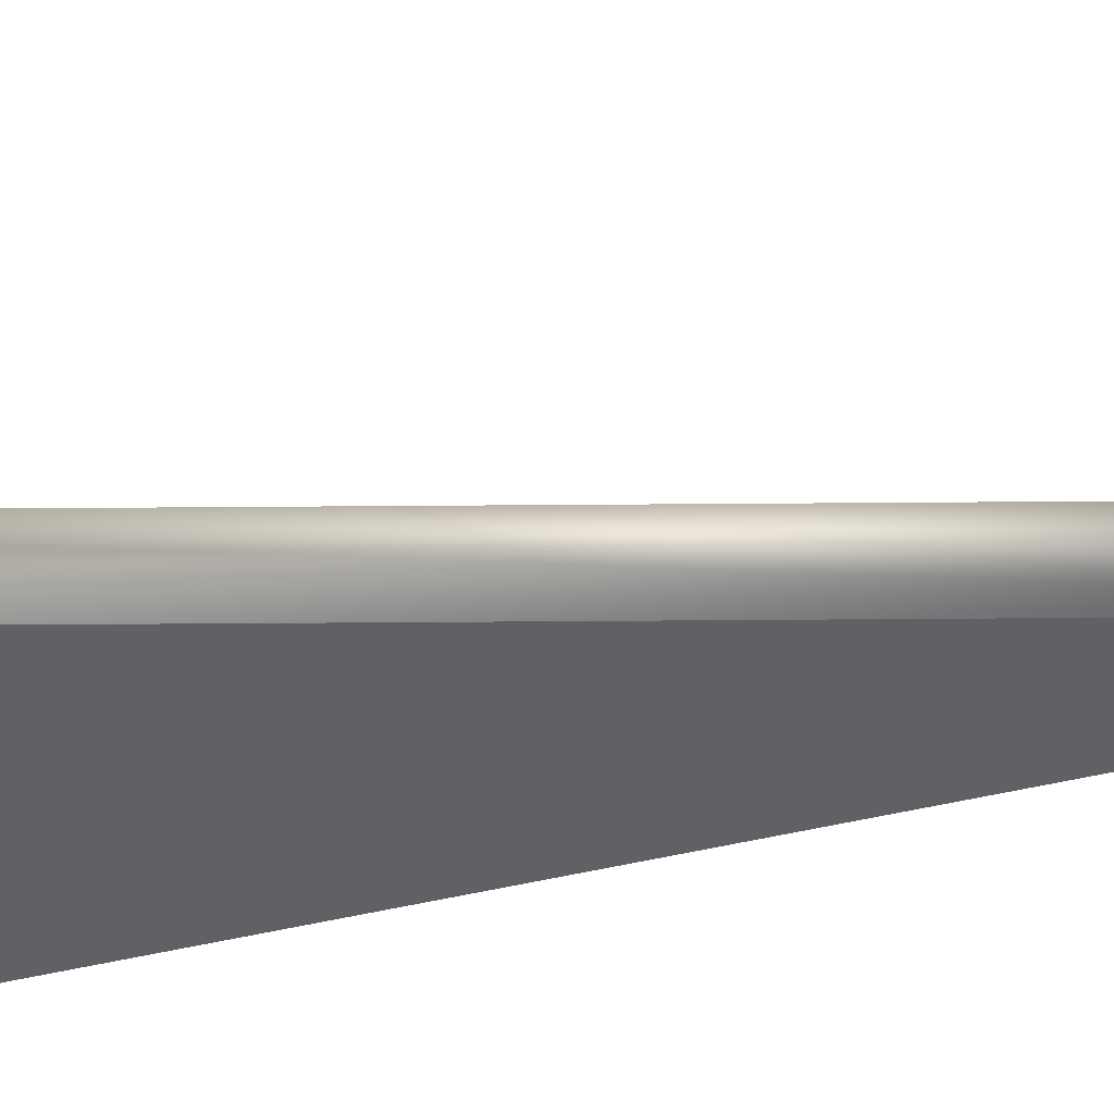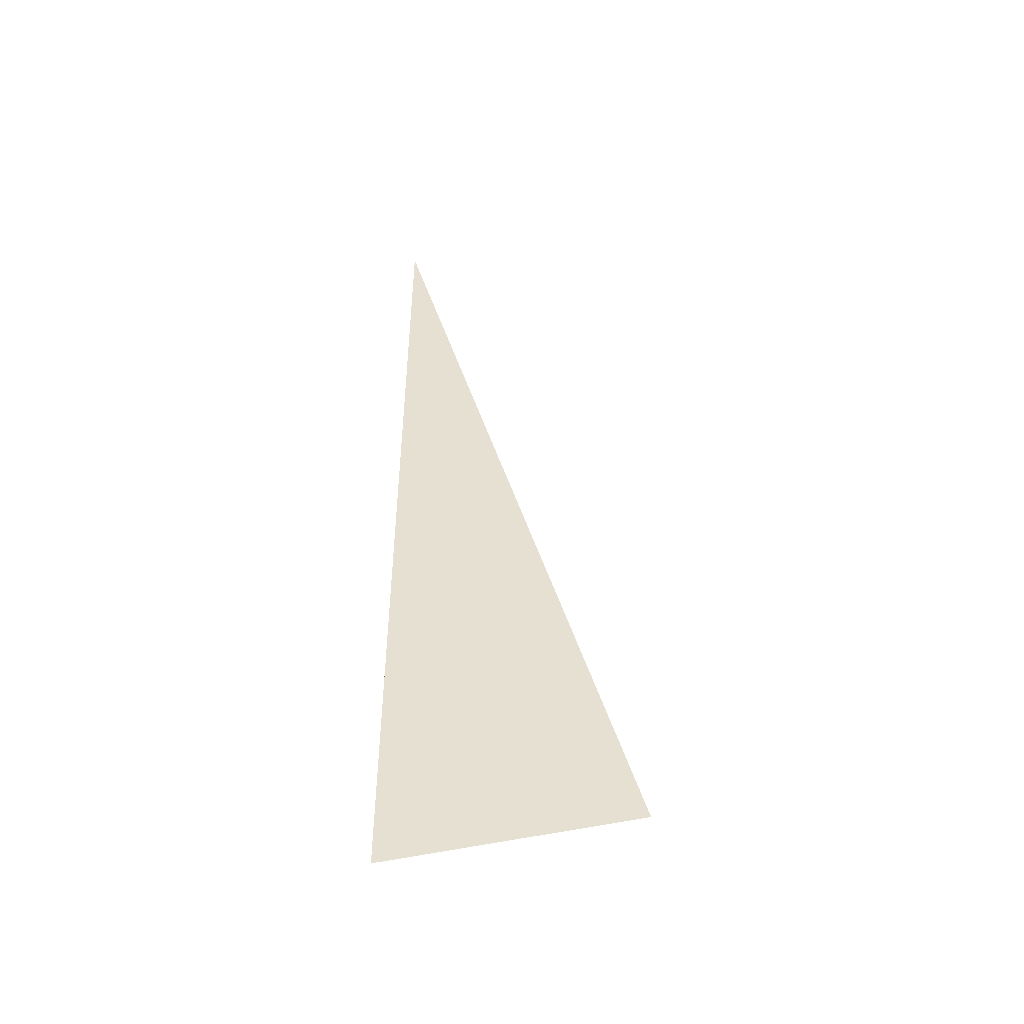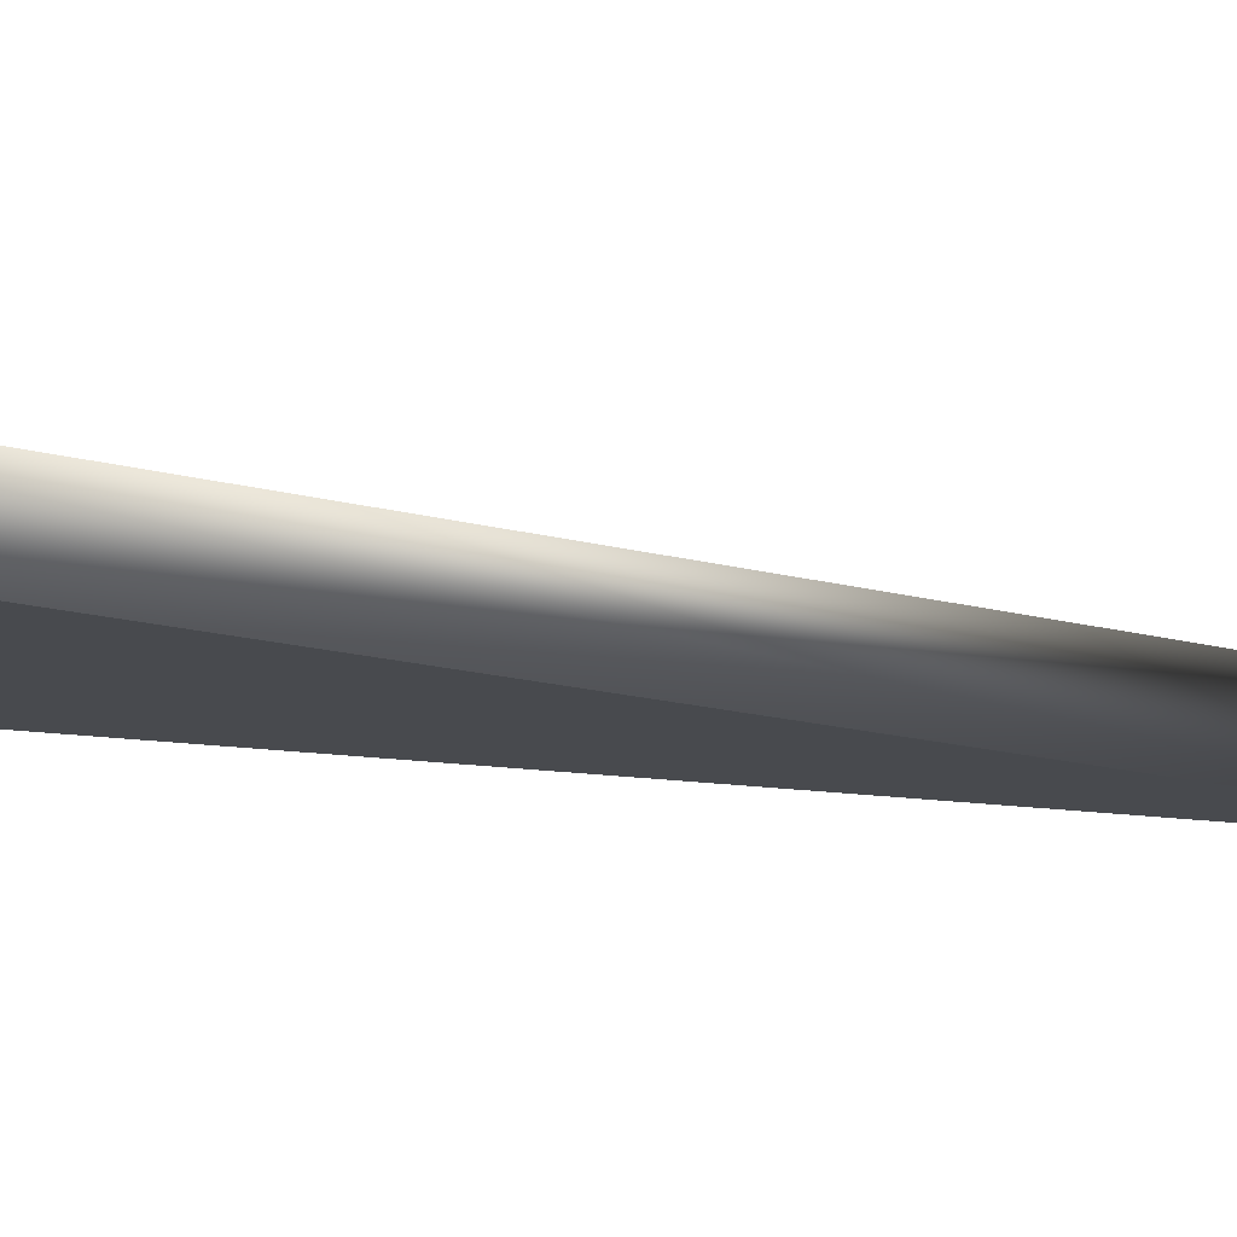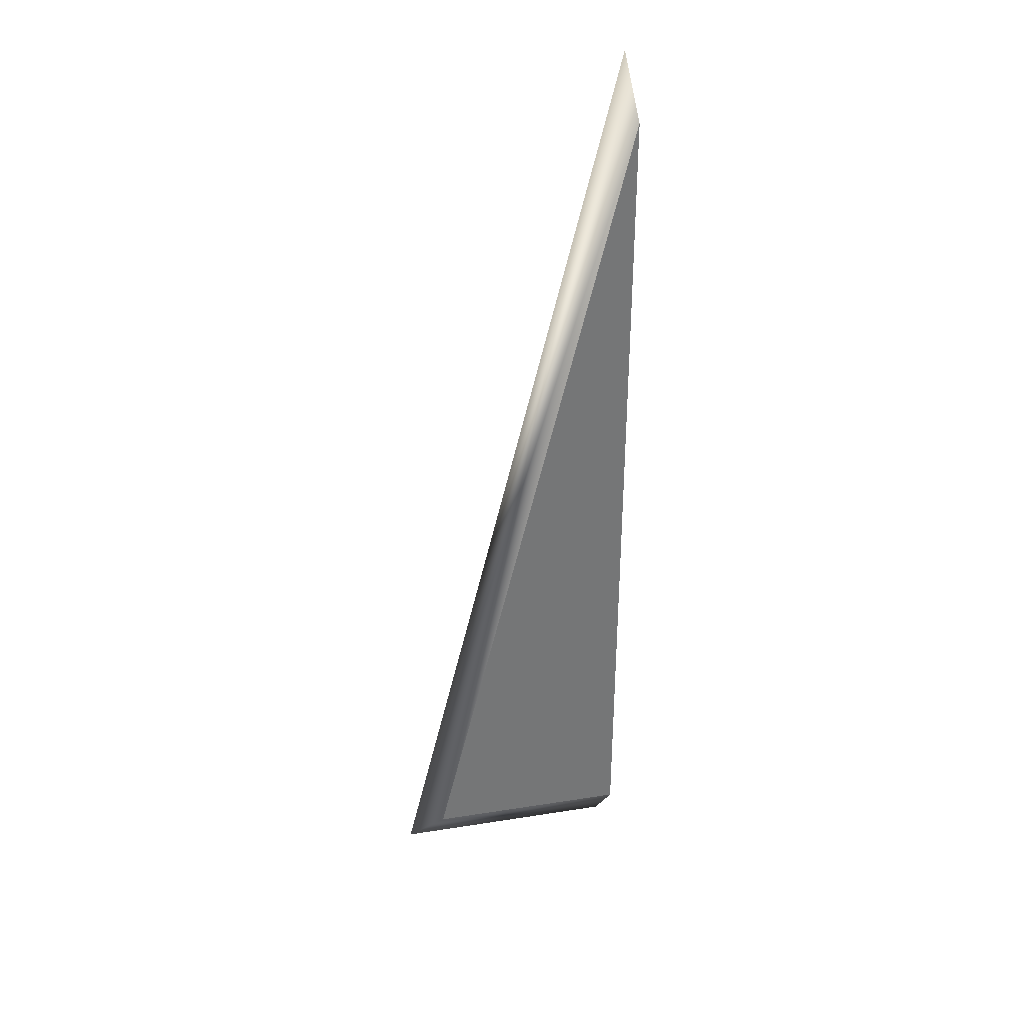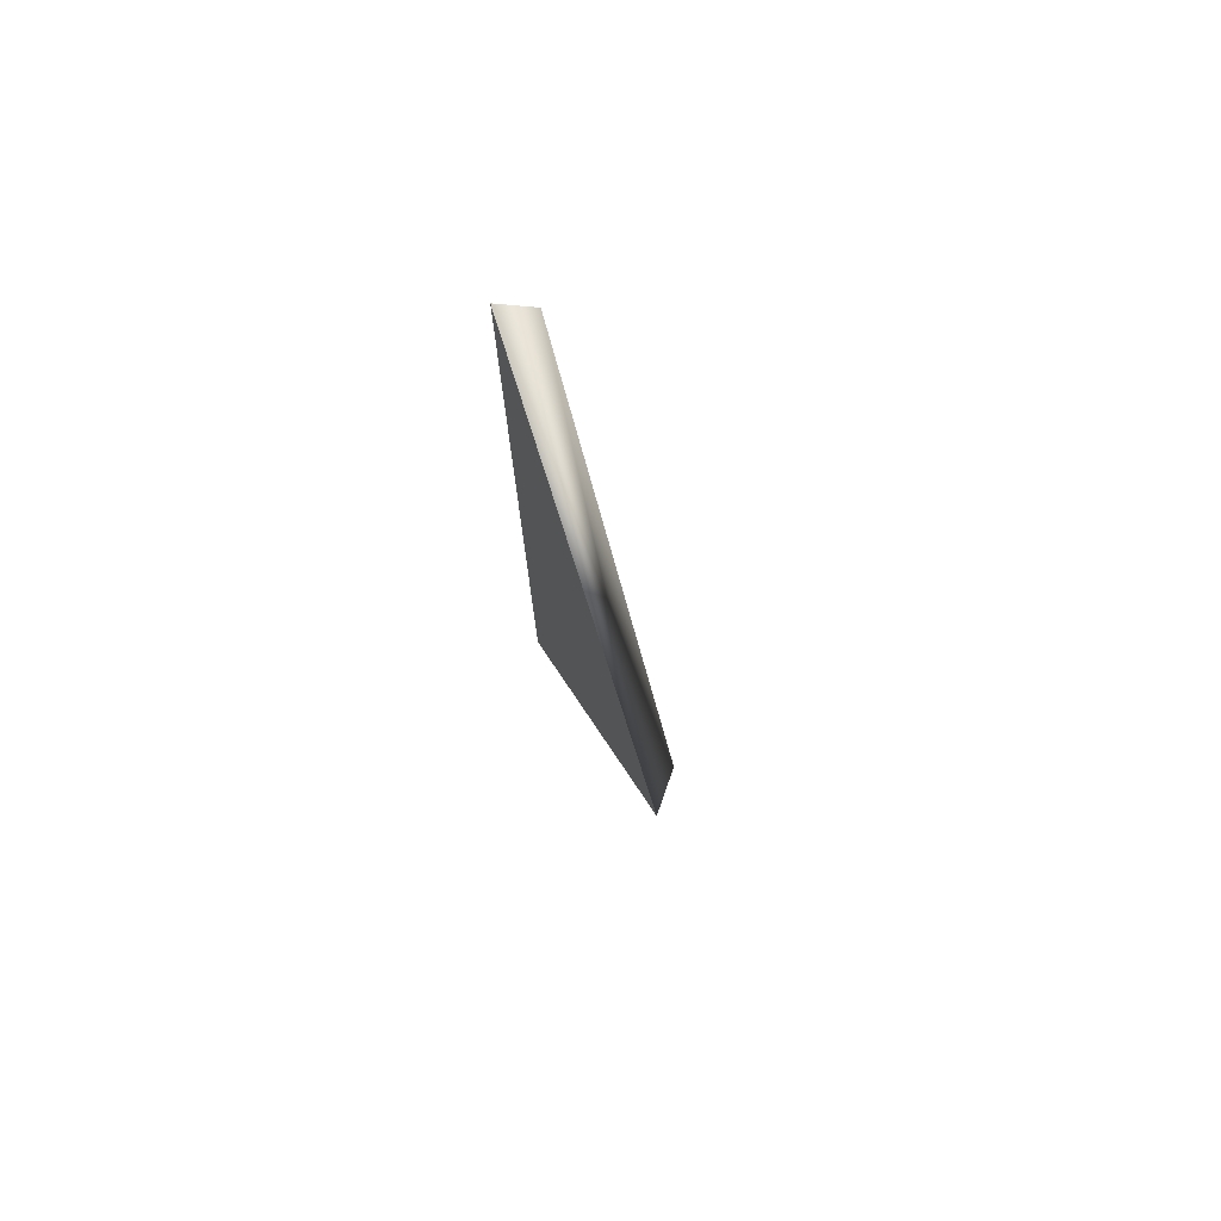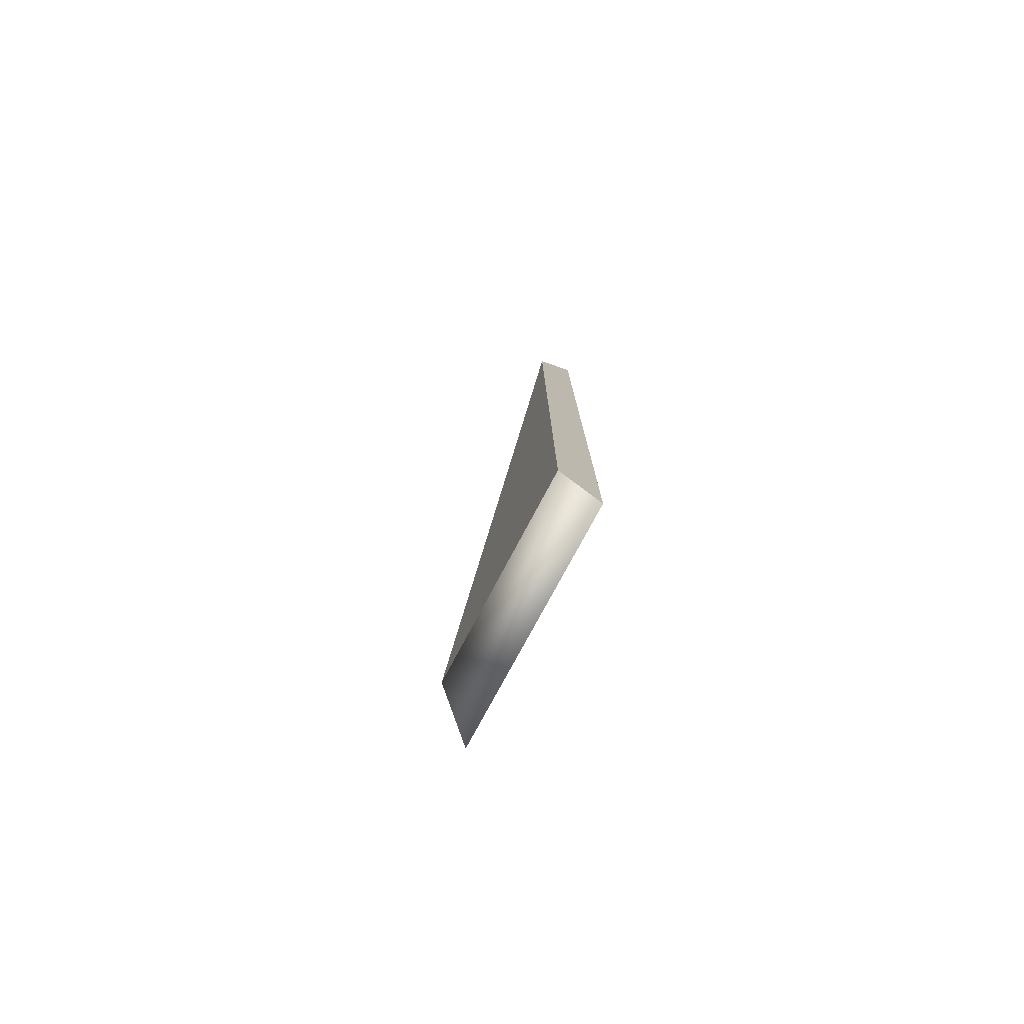
<metadata>
{"format":"obj","ext":"obj","renderer":"f3d","projection":"perspective","resolution":1024,"background":"white","views":[{"elev":-47.7,"azim":105.2,"up":"+Z"},{"elev":-50.3,"azim":3.7,"up":"+Y"},{"elev":-13.0,"azim":69.6,"up":"+Z"},{"elev":34.2,"azim":158.6,"up":"+Y"},{"elev":75.4,"azim":57.1,"up":"+Y"},{"elev":-79.4,"azim":-117.3,"up":"+Y"}]}
</metadata>
<code>
v -0.0005955 0.004371 -0.0001501
v -0.0005795 -0.002229 -0.0001499
v 0.001067 -0.001969 -0.0001499
v 0.001284 -0.00235 0.0001501
v 0.001067 -0.001969 -0.0001499
v -0.0005795 -0.002229 -0.0001499
v -0.0005785 -0.002645 0.0001501
v 0.001284 -0.00235 0.0001501
v -0.0005966 0.004822 0.0001498
v -0.0005955 0.004371 -0.0001501
v 0.001067 -0.001969 -0.0001499
v -0.0005785 -0.002645 0.0001501
v -0.0005966 0.004822 0.0001498
v 0.001284 -0.00235 0.0001501
v -0.0005795 -0.002229 -0.0001499
v -0.0005955 0.004371 -0.0001501
v -0.0005966 0.004822 0.0001498
v -0.0005785 -0.002645 0.0001501
g Cylinder.017
f 1 3 2
f 4 6 5
f 4 7 6
f 8 10 9
f 8 11 10
f 12 14 13
f 15 17 16
f 15 18 17

</code>
